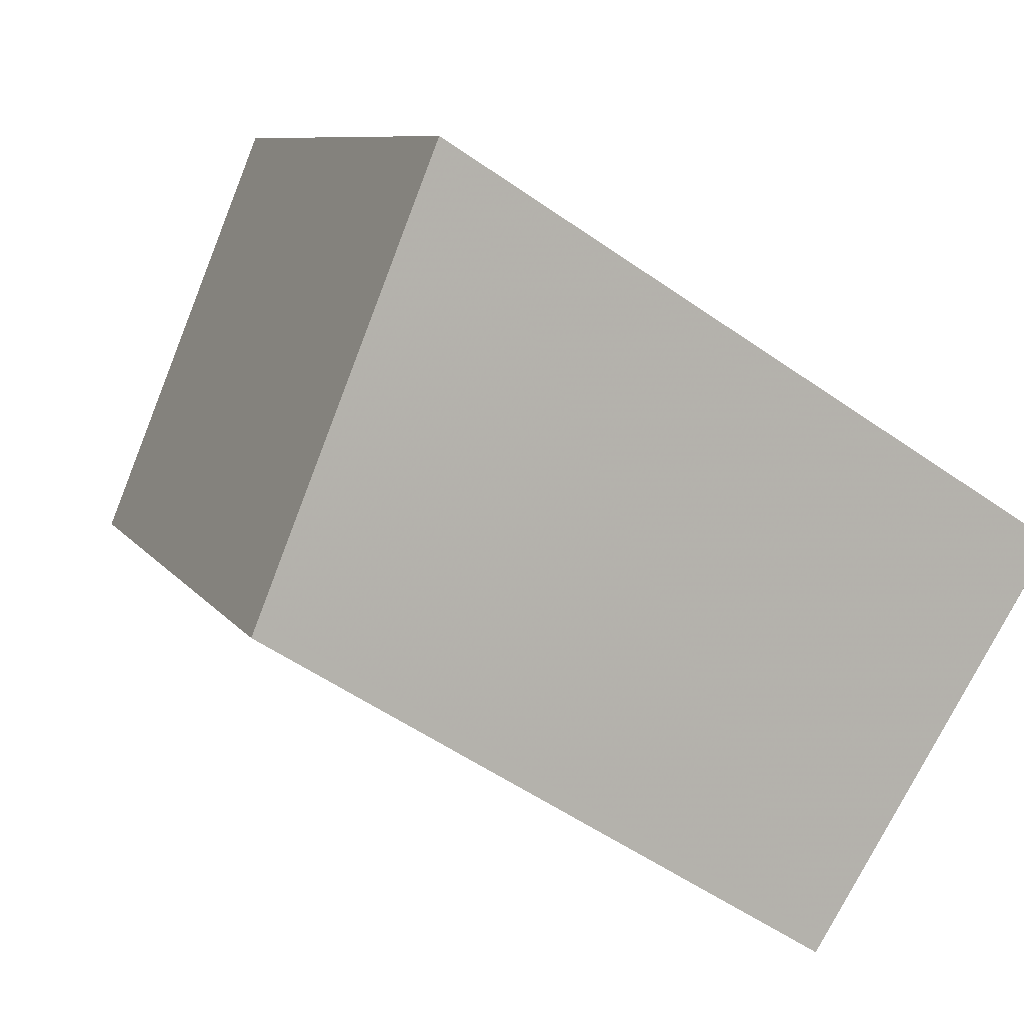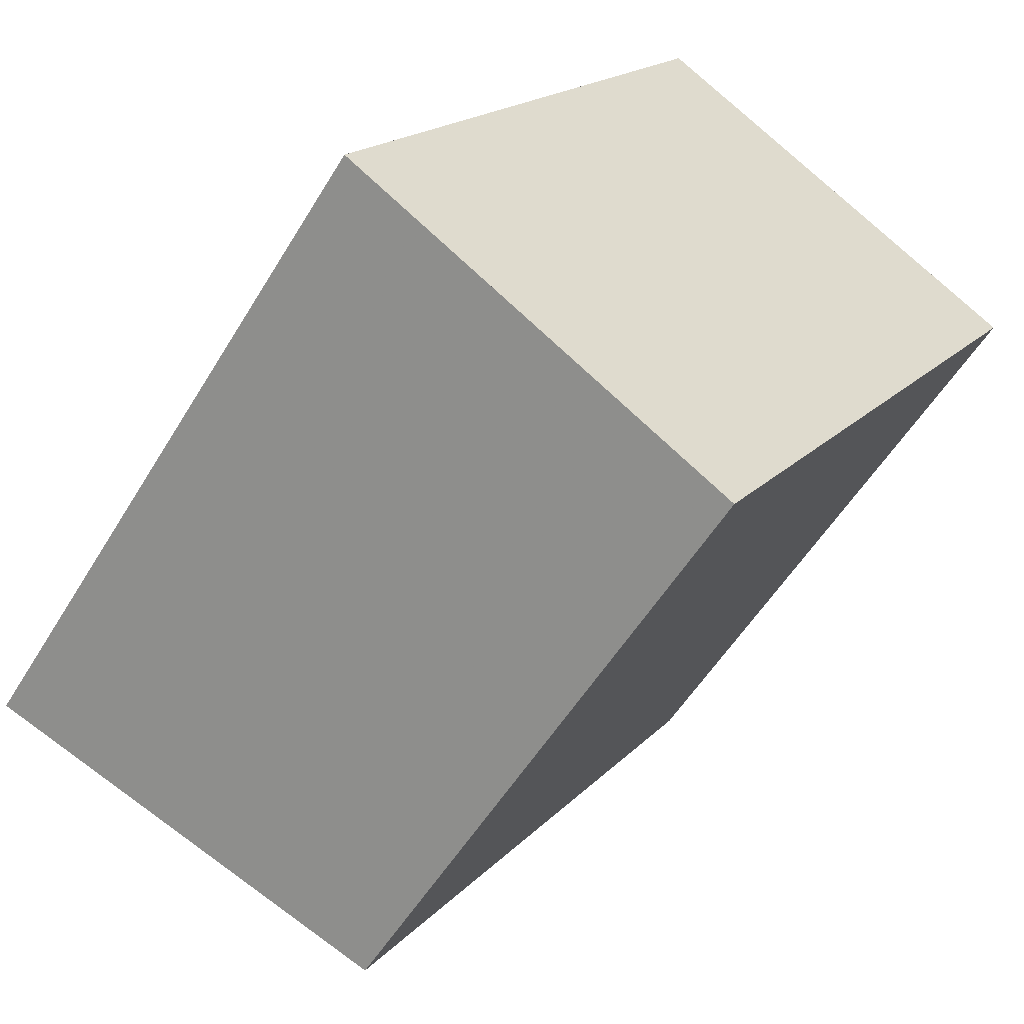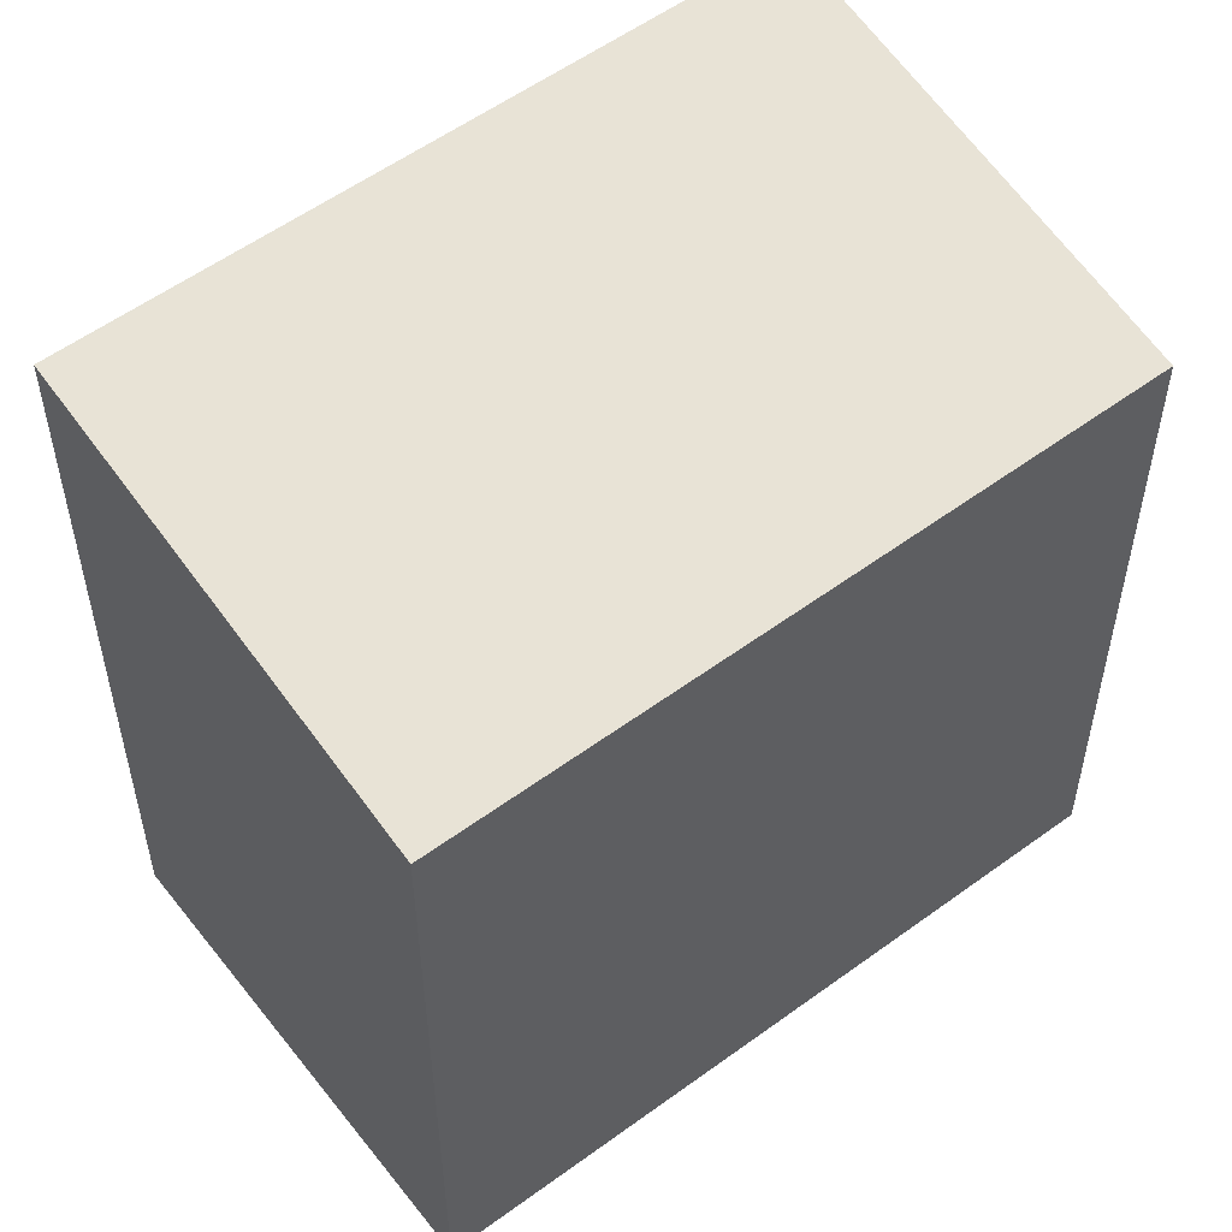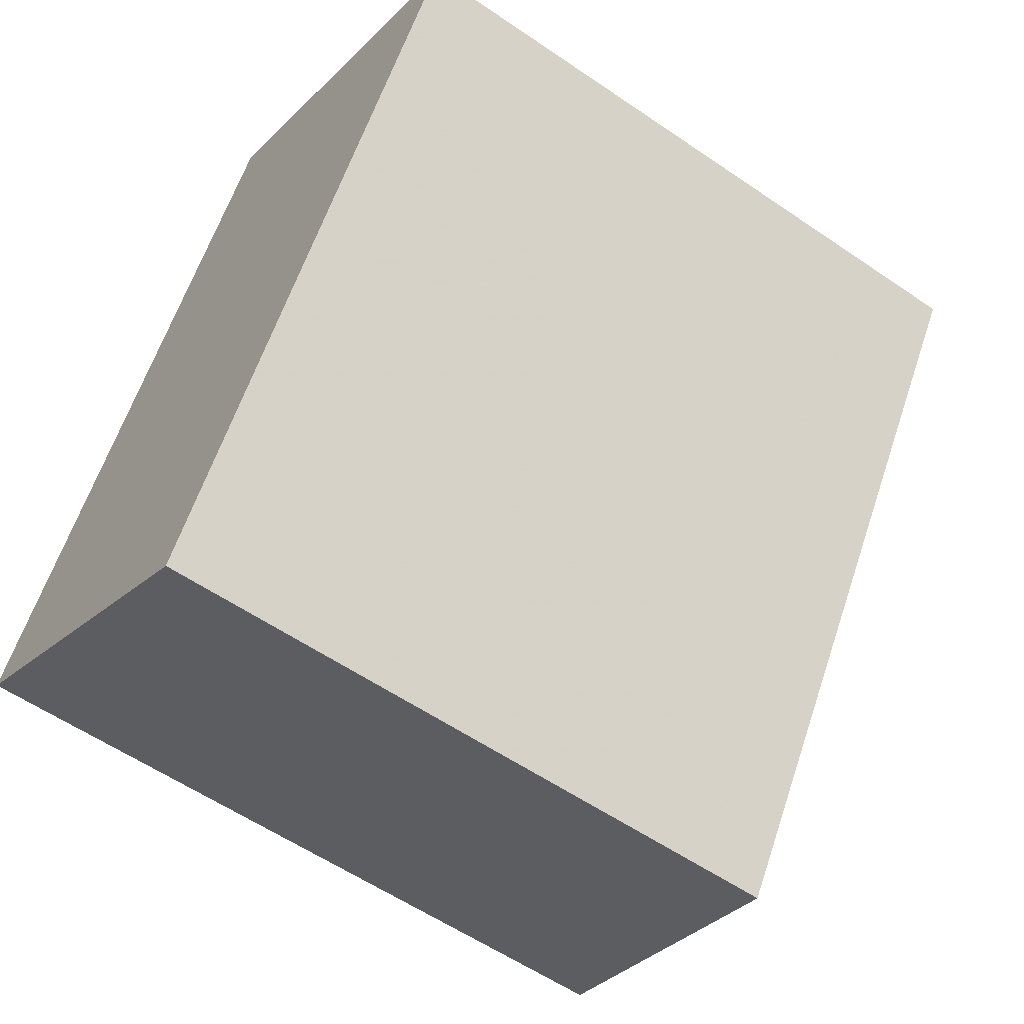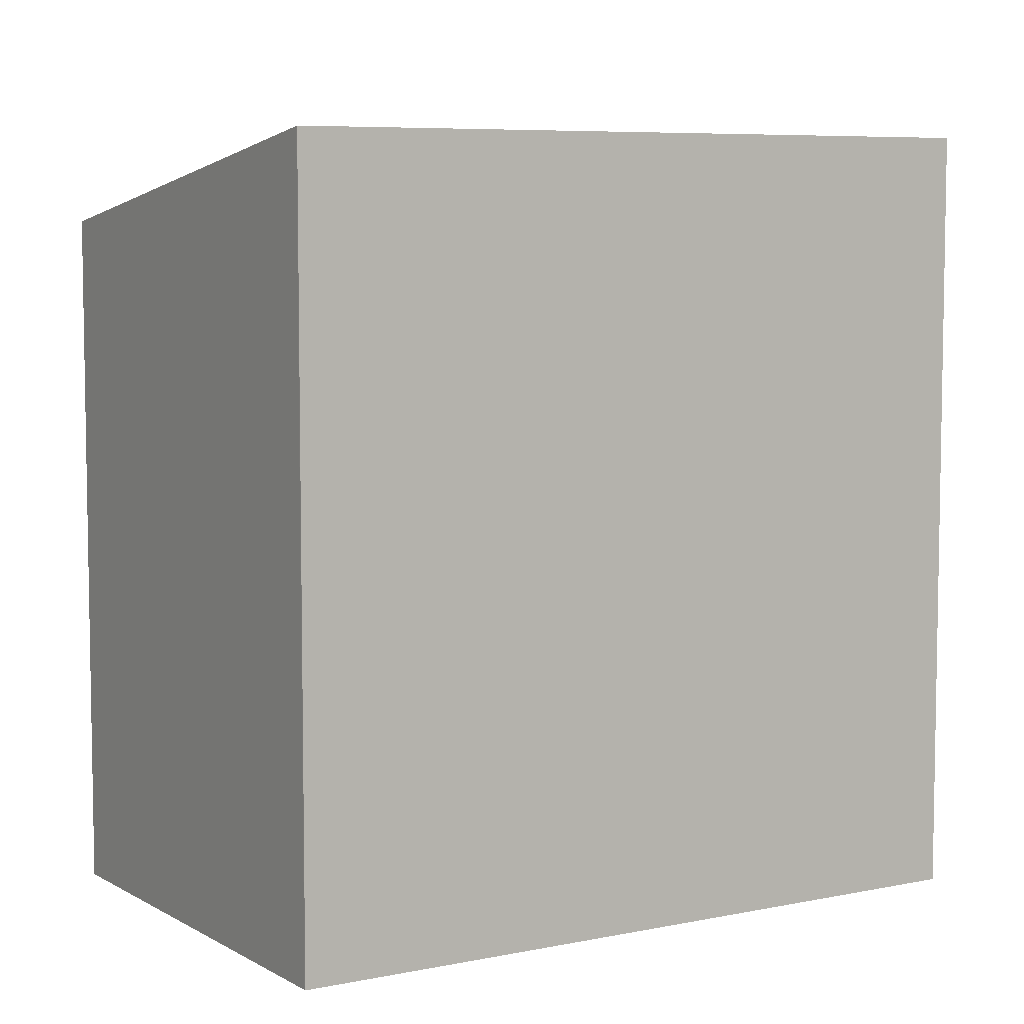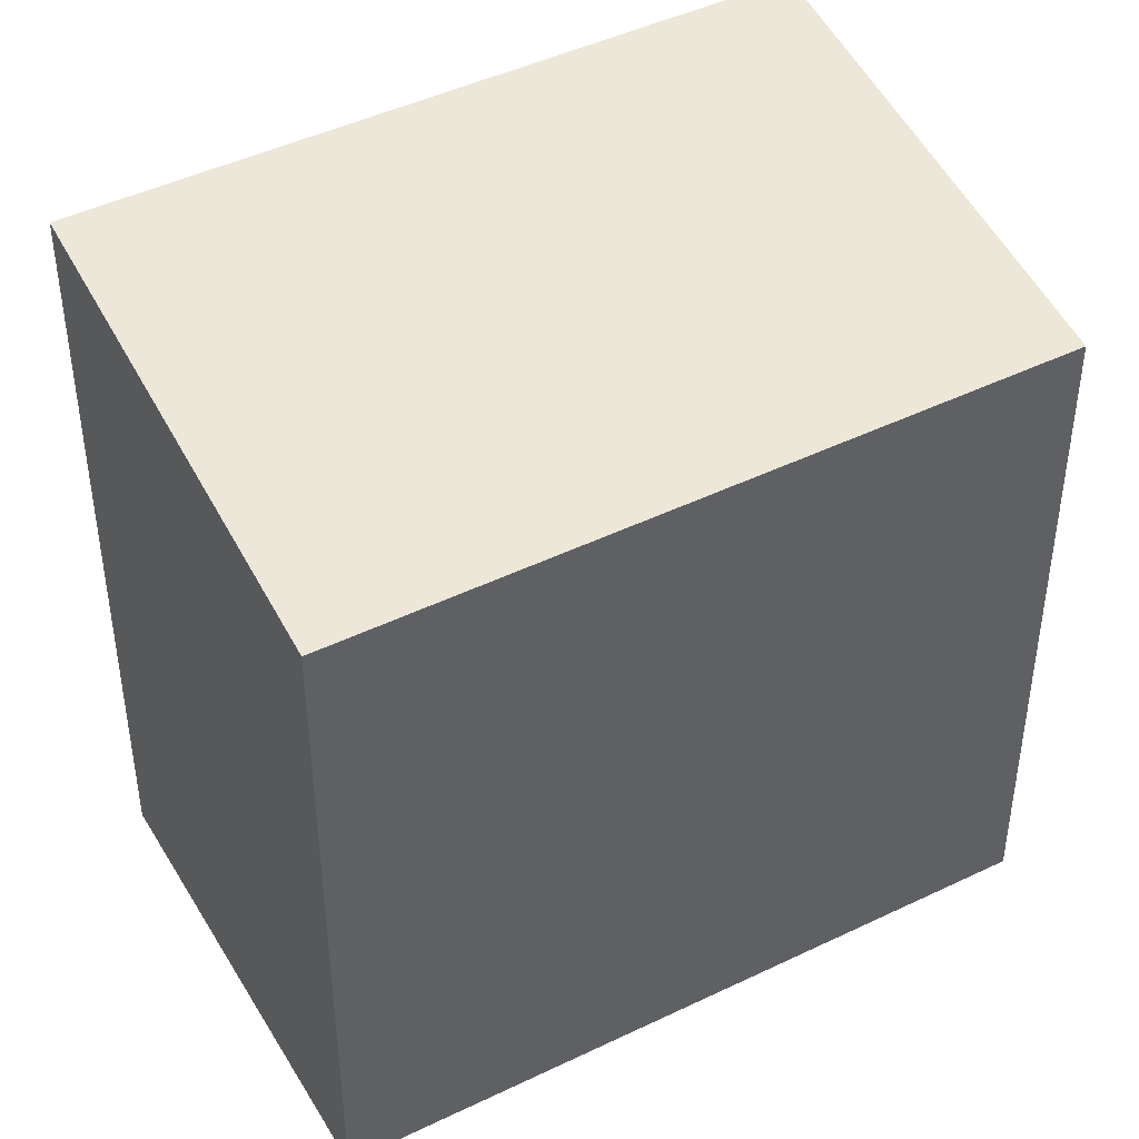
<metadata>
{"format":"obj","ext":"obj","renderer":"f3d","projection":"perspective","resolution":1024,"background":"white","views":[{"elev":-53.9,"azim":53.2,"up":"+Y"},{"elev":-53.7,"azim":149.6,"up":"+Y"},{"elev":55.4,"azim":-94.5,"up":"+Z"},{"elev":-57.3,"azim":-125.5,"up":"+Y"},{"elev":6.9,"azim":91.2,"up":"+Z"},{"elev":44.8,"azim":-86.1,"up":"+Z"}]}
</metadata>
<code>
v 81.26 -2048 2.753
v 82.9 -2047 3.107
v 84.53 -2050 3.12
v 82.89 -2051 2.767
v 82.92 -2047 3.107
v 81.28 -2048 2.754
v 84.53 -2050 3.119
v 82.92 -2047 3.106
v 82.89 -2047 3.106
v 82.95 -2051 2.779
v 81.34 -2048 2.766
v 81.32 -2048 2.766
v 82.94 -2051 2.779
v 82.88 -2051 2.767
v 84.52 -2050 3.119
v 84.52 -2050 3.12
v 81.32 -2048 2.766
v 81.26 -2048 2.753
v 81.26 -2048 0
v 81.32 -2048 4.441e-16
v 82.92 -2047 3.107
v 82.9 -2047 3.107
v 82.9 -2047 -4.441e-16
v 82.92 -2047 0
v 84.53 -2050 3.119
v 84.53 -2050 3.12
v 84.53 -2050 4.441e-16
v 84.53 -2050 0
v 82.88 -2051 2.767
v 82.89 -2051 2.767
v 82.89 -2051 0
v 82.88 -2051 0
v 84.52 -2050 3.12
v 82.92 -2047 3.107
v 82.92 -2047 0
v 84.52 -2050 0
v 81.26 -2048 2.753
v 81.28 -2048 2.754
v 81.28 -2048 0
v 81.26 -2048 0
v 82.95 -2051 2.779
v 84.53 -2050 3.119
v 84.53 -2050 0
v 82.95 -2051 0
v 82.9 -2047 3.107
v 82.89 -2047 3.106
v 82.89 -2047 0
v 82.9 -2047 -4.441e-16
v 82.89 -2051 2.767
v 82.95 -2051 2.779
v 82.95 -2051 0
v 82.89 -2051 0
v 82.89 -2047 3.106
v 81.32 -2048 2.766
v 81.32 -2048 4.441e-16
v 82.89 -2047 0
v 81.28 -2048 2.754
v 82.88 -2051 2.767
v 82.88 -2051 0
v 81.28 -2048 0
v 84.53 -2050 3.12
v 84.52 -2050 3.12
v 84.52 -2050 0
v 84.53 -2050 4.441e-16
v 81.26 -2048 0
v 82.9 -2047 0
v 84.53 -2050 0
v 82.89 -2051 0
f 9 2 5 8
f 15 8 5 16
f 13 11 8 15
f 12 9 8 11
f 14 6 11 13
f 11 6 1 12
f 13 10 4 14
f 15 7 10 13
f 16 3 7 15
f 18 19 20 17
f 22 23 24 21
f 26 27 28 25
f 30 31 32 29
f 34 35 36 33
f 38 39 40 37
f 42 43 44 41
f 46 47 48 45
f 50 51 52 49
f 54 55 56 53
f 58 59 60 57
f 62 63 64 61
f 66 67 68 65

</code>
